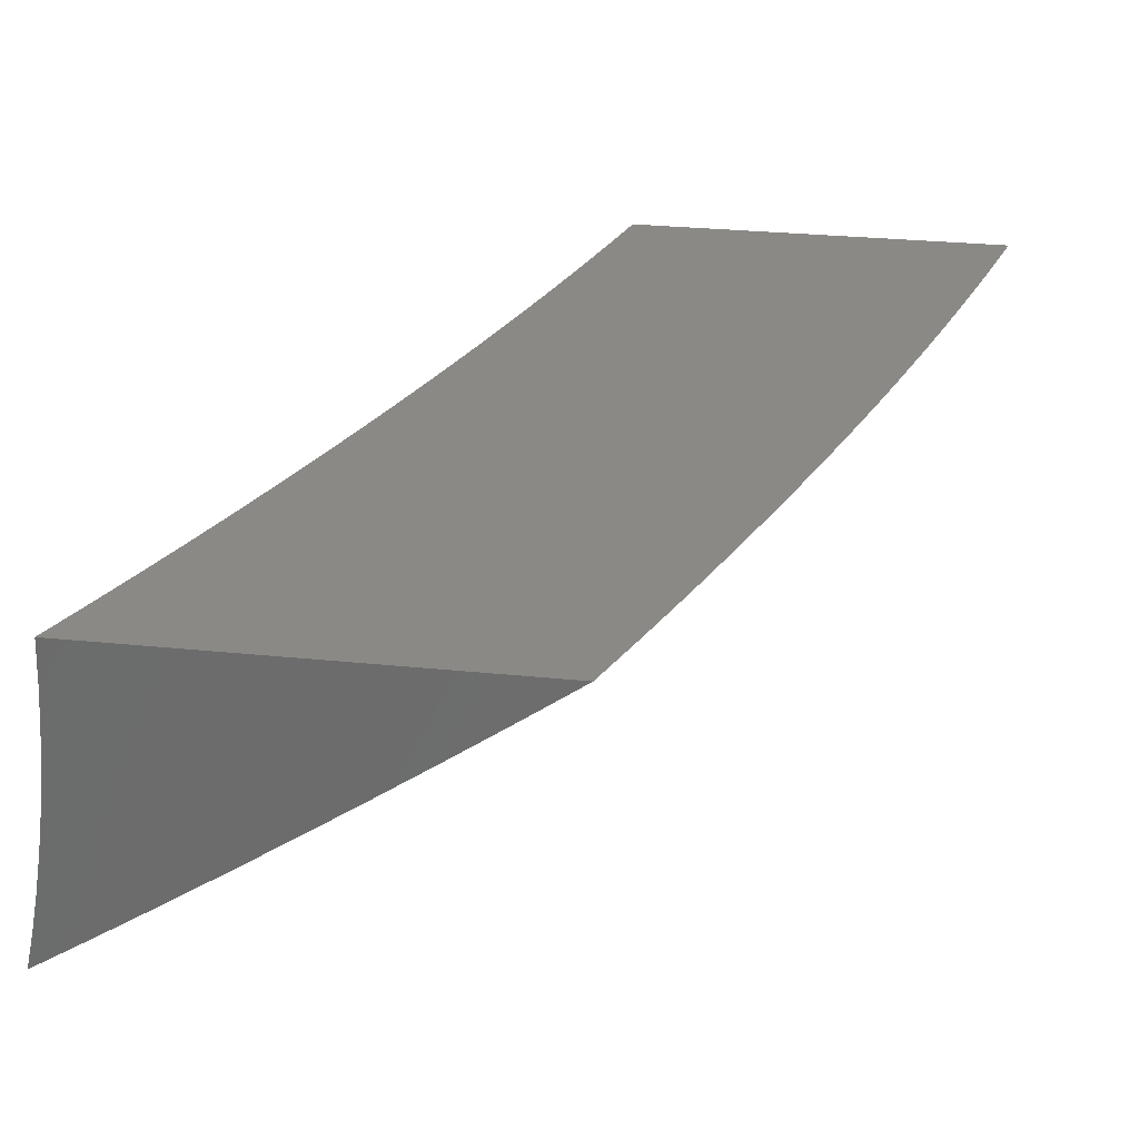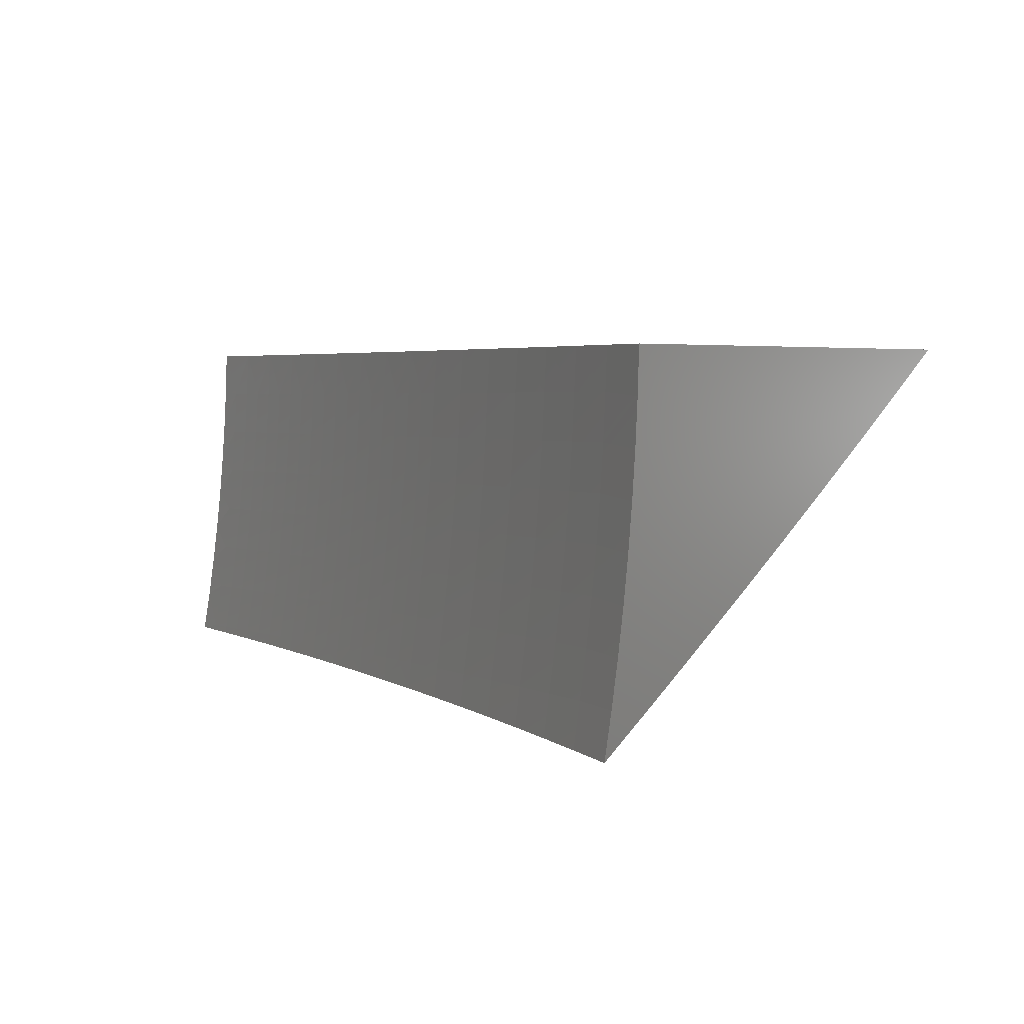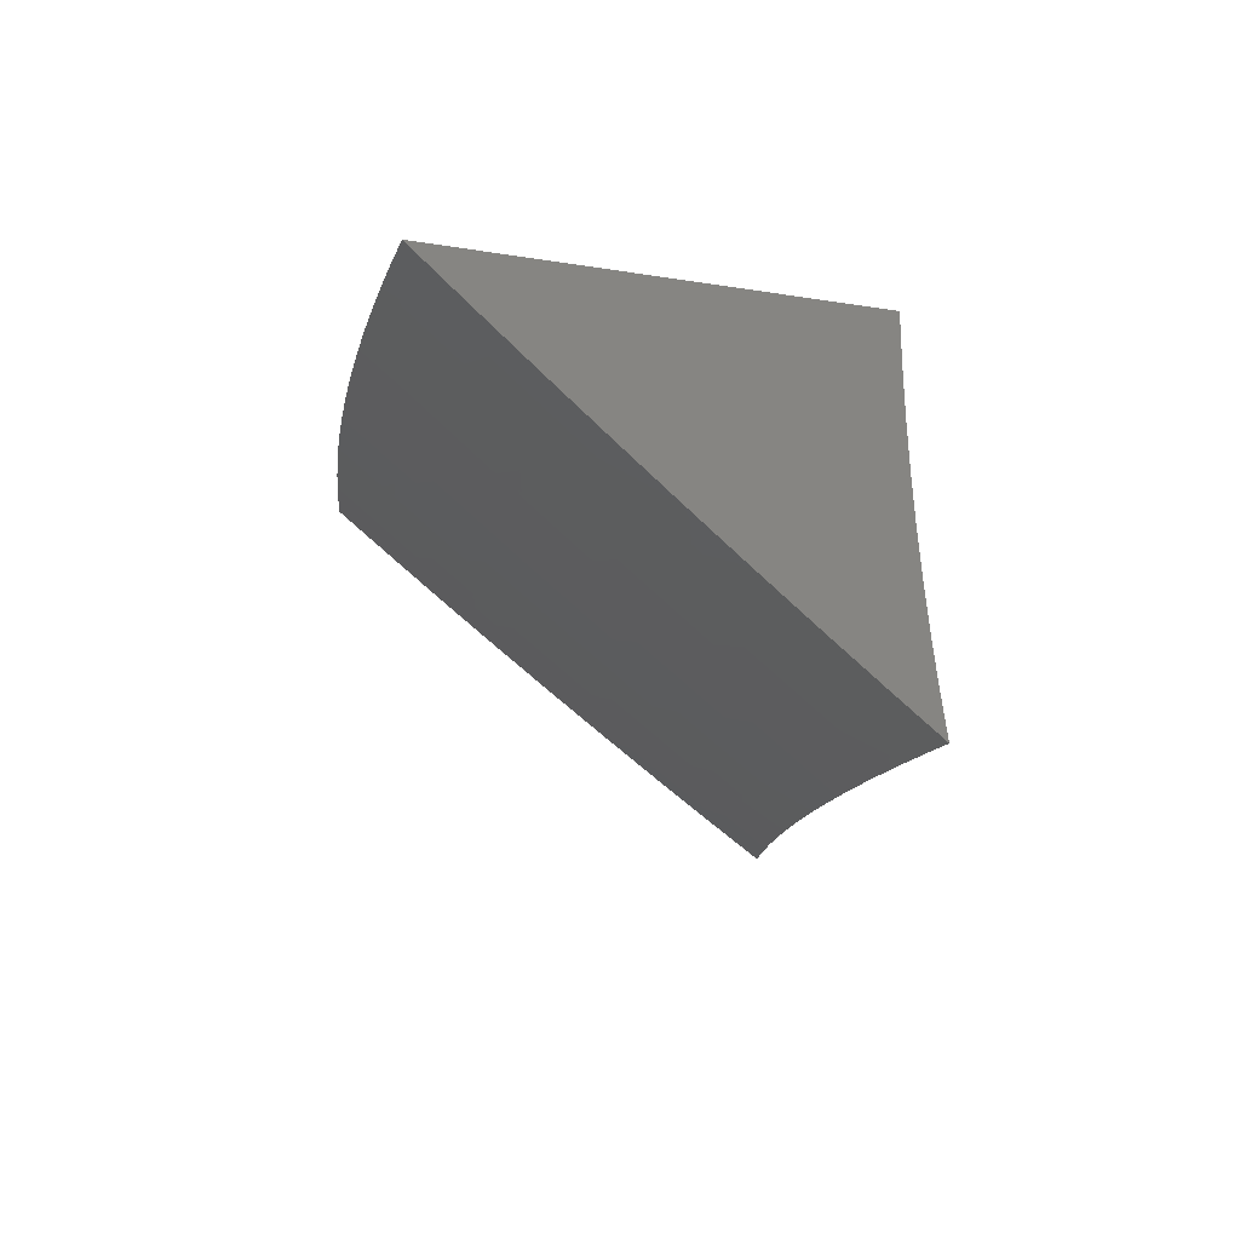
<metadata>
{"format":"stl","ext":"stl","renderer":"f3d","projection":"perspective","resolution":1024,"background":"white","views":[{"elev":30.0,"azim":8.4,"up":"+Y"},{"elev":3.2,"azim":-48.4,"up":"+Y"},{"elev":-8.9,"azim":152.7,"up":"+Y"}]}
</metadata>
<code>
# stl→obj: 325 verts, 646 faces
v 6.093 -9.37 3
v 6.103 -9.324 3
v 6.123 -9.369 2.939
v 6.133 -9.325 2.939
v 6.152 -9.367 2.878
v 6.162 -9.326 2.877
v 6.181 -9.366 2.817
v 6.19 -9.328 2.815
v 6.209 -9.365 2.756
v 6.217 -9.33 2.753
v 6.236 -9.364 2.694
v 6.244 -9.331 2.691
v 6.262 -9.363 2.632
v 6.27 -9.333 2.629
v 6.288 -9.361 2.57
v 6.296 -9.335 2.566
v 6.308 -9.335 2.535
v 6.317 -9.287 2.535
v 6.33 -9.287 2.504
v 6.338 -9.239 2.504
v 6.35 -9.239 2.472
v 6.357 -9.191 2.472
v 6.369 -9.191 2.441
v 6.374 -9.143 2.441
v 6.386 -9.143 2.41
v 6.39 -9.095 2.41
v 6.402 -9.095 2.378
v 6.405 -9.047 2.378
v 6.417 -9.047 2.347
v 6.406 -9 2.382
v 6.429 -9 2.319
v 6.112 -9.279 3
v 6.142 -9.277 2.939
v 6.171 -9.279 2.877
v 6.178 -9.231 2.877
v 6.207 -9.233 2.815
v 6.213 -9.185 2.815
v 6.241 -9.186 2.753
v 6.246 -9.139 2.753
v 6.273 -9.14 2.691
v 6.277 -9.092 2.691
v 6.304 -9.093 2.629
v 6.307 -9.045 2.629
v 6.332 -9.046 2.566
v 6.333 -9 2.57
v 6.345 -9.046 2.535
v 6.358 -9 2.508
v 6.357 -9.046 2.504
v 6.37 -9.046 2.472
v 6.354 -9.094 2.504
v 6.366 -9.094 2.472
v 6.35 -9.142 2.504
v 6.362 -9.142 2.472
v 6.344 -9.19 2.504
v 6.119 -9.233 3
v 6.15 -9.23 2.939
v 6.185 -9.184 2.877
v 6.219 -9.138 2.815
v 6.25 -9.091 2.753
v 6.28 -9.045 2.691
v 6.307 -9 2.632
v 6.126 -9.187 3
v 6.156 -9.183 2.939
v 6.19 -9.137 2.877
v 6.223 -9.091 2.815
v 6.253 -9.044 2.753
v 6.281 -9 2.694
v 6.131 -9.14 3
v 6.161 -9.136 2.939
v 6.194 -9.09 2.877
v 6.226 -9.044 2.815
v 6.254 -9 2.756
v 6.136 -9.094 3
v 6.166 -9.089 2.939
v 6.197 -9.044 2.877
v 6.227 -9 2.817
v 6.139 -9.047 3
v 6.169 -9.043 2.939
v 6.198 -9 2.879
v 6.141 -9 3
v 6.17 -9 2.939
v 6.382 -9 2.445
v 6.382 -9.046 2.441
v 6.379 -9.094 2.441
v 6.394 -9.047 2.41
v 6.451 -9 2.256
v 6.439 -9.047 2.284
v 6.428 -9.047 2.315
v 6.414 -9.095 2.347
v 6.398 -9.143 2.378
v 6.381 -9.192 2.41
v 6.362 -9.24 2.441
v 6.342 -9.288 2.472
v 6.32 -9.336 2.504
v 6.314 -9.36 2.508
v 6.473 -9 2.192
v 6.461 -9.048 2.221
v 6.451 -9.048 2.252
v 6.436 -9.096 2.284
v 6.425 -9.096 2.315
v 6.421 -9.144 2.315
v 6.409 -9.144 2.347
v 6.404 -9.193 2.347
v 6.392 -9.192 2.378
v 6.386 -9.241 2.378
v 6.374 -9.24 2.41
v 6.366 -9.289 2.41
v 6.354 -9.289 2.441
v 6.345 -9.338 2.441
v 6.333 -9.337 2.472
v 6.339 -9.359 2.445
v 6.494 -9 2.128
v 6.483 -9.048 2.158
v 6.472 -9.048 2.189
v 6.458 -9.096 2.221
v 6.447 -9.096 2.252
v 6.443 -9.145 2.252
v 6.432 -9.145 2.284
v 6.426 -9.193 2.284
v 6.415 -9.193 2.315
v 6.408 -9.242 2.315
v 6.397 -9.241 2.347
v 6.389 -9.291 2.347
v 6.377 -9.29 2.378
v 6.368 -9.339 2.378
v 6.356 -9.338 2.41
v 6.363 -9.358 2.382
v 6.515 -9 2.064
v 6.503 -9.048 2.095
v 6.493 -9.048 2.126
v 6.48 -9.097 2.158
v 6.469 -9.097 2.189
v 6.465 -9.146 2.189
v 6.454 -9.145 2.221
v 6.448 -9.194 2.221
v 6.437 -9.194 2.252
v 6.431 -9.243 2.252
v 6.42 -9.242 2.284
v 6.412 -9.292 2.284
v 6.4 -9.291 2.315
v 6.391 -9.341 2.315
v 6.38 -9.34 2.347
v 6.386 -9.357 2.319
v 6.535 -9 2
v 6.523 -9.049 2.032
v 6.513 -9.049 2.063
v 6.5 -9.097 2.095
v 6.49 -9.097 2.126
v 6.486 -9.146 2.126
v 6.475 -9.146 2.158
v 6.47 -9.195 2.158
v 6.459 -9.195 2.189
v 6.452 -9.244 2.189
v 6.442 -9.243 2.221
v 6.433 -9.293 2.221
v 6.423 -9.292 2.252
v 6.413 -9.342 2.252
v 6.402 -9.341 2.284
v 6.409 -9.356 2.256
v 6.533 -9.045 2
v 6.531 -9.089 2
v 6.52 -9.098 2.032
v 6.527 -9.133 2
v 6.516 -9.147 2.032
v 6.522 -9.177 2
v 6.51 -9.197 2.032
v 6.517 -9.221 2
v 6.503 -9.246 2.032
v 6.51 -9.265 2
v 6.495 -9.296 2.032
v 6.503 -9.309 2
v 6.486 -9.346 2.032
v 6.494 -9.352 2
v 6.474 -9.353 2.064
v 6.453 -9.354 2.128
v 6.466 -9.345 2.095
v 6.476 -9.346 2.063
v 6.431 -9.355 2.192
v 6.445 -9.344 2.158
v 6.456 -9.345 2.126
v 6.475 -9.295 2.095
v 6.485 -9.296 2.063
v 6.493 -9.246 2.063
v 6.424 -9.343 2.221
v 6.435 -9.343 2.189
v 6.455 -9.294 2.158
v 6.465 -9.295 2.126
v 6.473 -9.245 2.126
v 6.483 -9.245 2.095
v 6.49 -9.196 2.095
v 6.5 -9.196 2.063
v 6.506 -9.147 2.063
v 6.199 -9.28 2.815
v 6.226 -9.282 2.753
v 6.253 -9.283 2.691
v 6.279 -9.285 2.629
v 6.305 -9.286 2.566
v 6.444 -9.294 2.189
v 6.234 -9.234 2.753
v 6.261 -9.235 2.691
v 6.287 -9.236 2.629
v 6.313 -9.238 2.566
v 6.325 -9.238 2.535
v 6.463 -9.244 2.158
v 6.268 -9.187 2.691
v 6.294 -9.188 2.629
v 6.32 -9.189 2.566
v 6.332 -9.19 2.535
v 6.48 -9.195 2.126
v 6.299 -9.14 2.629
v 6.325 -9.141 2.566
v 6.338 -9.142 2.535
v 6.496 -9.146 2.095
v 6.329 -9.093 2.566
v 6.342 -9.094 2.535
v 6.51 -9.098 2.063
v 6.653 -9 2.939
v 6.628 -9 3
v 6.577 -9.056 2.937
v 6.562 -9.048 3
v 6.496 -9.095 3
v 6.484 -9.124 2.937
v 6.43 -9.142 3
v 6.389 -9.19 2.937
v 6.363 -9.189 3
v 6.294 -9.255 2.937
v 6.296 -9.235 3
v 6.229 -9.28 3
v 6.198 -9.32 2.937
v 6.161 -9.325 3
v 6.206 -9.333 2.875
v 6.302 -9.268 2.875
v 6.311 -9.281 2.812
v 6.406 -9.215 2.812
v 6.415 -9.227 2.749
v 6.501 -9.148 2.812
v 6.51 -9.16 2.749
v 6.595 -9.081 2.812
v 6.604 -9.092 2.749
v 6.689 -9.012 2.812
v 6.698 -9.024 2.749
v 6.727 -9 2.755
v 6.706 -9.035 2.687
v 6.751 -9 2.693
v 6.714 -9.046 2.624
v 6.774 -9 2.631
v 6.722 -9.057 2.562
v 6.796 -9 2.568
v 6.73 -9.068 2.499
v 6.818 -9 2.506
v 6.738 -9.078 2.437
v 6.832 -9.008 2.437
v 6.745 -9.088 2.374
v 6.839 -9.018 2.374
v 6.753 -9.098 2.312
v 6.847 -9.027 2.312
v 6.76 -9.107 2.249
v 6.854 -9.037 2.249
v 6.767 -9.116 2.187
v 6.861 -9.046 2.187
v 6.773 -9.125 2.125
v 6.867 -9.055 2.125
v 6.78 -9.134 2.062
v 6.874 -9.063 2.062
v 6.856 -9.09 2
v 6.915 -9.045 2
v 6.215 -9.345 2.812
v 6.319 -9.293 2.749
v 6.423 -9.239 2.687
v 6.518 -9.172 2.687
v 6.612 -9.104 2.687
v 6.223 -9.357 2.749
v 6.327 -9.304 2.687
v 6.335 -9.316 2.624
v 6.342 -9.327 2.562
v 6.35 -9.338 2.499
v 6.357 -9.349 2.437
v 6.453 -9.283 2.437
v 6.46 -9.293 2.374
v 6.549 -9.215 2.437
v 6.556 -9.226 2.374
v 6.644 -9.147 2.437
v 6.651 -9.157 2.374
v 6.467 -9.303 2.312
v 6.563 -9.235 2.312
v 6.658 -9.167 2.312
v 6.474 -9.312 2.249
v 6.57 -9.245 2.249
v 6.665 -9.177 2.249
v 6.481 -9.322 2.187
v 6.577 -9.254 2.187
v 6.672 -9.186 2.187
v 6.487 -9.331 2.125
v 6.583 -9.264 2.125
v 6.678 -9.195 2.125
v 6.493 -9.34 2.062
v 6.589 -9.272 2.062
v 6.685 -9.204 2.062
v 6.555 -9.309 2
v 6.616 -9.266 2
v 6.676 -9.223 2
v 6.736 -9.179 2
v 6.796 -9.135 2
v 6.974 -9 2
v 6.956 -9 2.064
v 6.938 -9 2.128
v 6.92 -9 2.191
v 6.9 -9 2.254
v 6.881 -9 2.318
v 6.86 -9 2.381
v 6.839 -9 2.443
v 6.703 -9 2.816
v 6.678 -9 2.878
v 6.586 -9.068 2.875
v 6.492 -9.136 2.875
v 6.398 -9.203 2.875
v 6.62 -9.115 2.624
v 6.526 -9.183 2.624
v 6.431 -9.25 2.624
v 6.628 -9.126 2.562
v 6.534 -9.194 2.562
v 6.438 -9.261 2.562
v 6.636 -9.137 2.499
v 6.541 -9.205 2.499
v 6.446 -9.272 2.499
f 1 2 3
f 3 2 4
f 3 4 5
f 5 4 6
f 5 6 7
f 7 6 8
f 7 8 9
f 9 8 10
f 9 10 11
f 11 10 12
f 11 12 13
f 13 12 14
f 13 14 15
f 15 14 16
f 15 16 17
f 17 16 18
f 17 18 19
f 19 18 20
f 19 20 21
f 21 20 22
f 21 22 23
f 23 22 24
f 23 24 25
f 25 24 26
f 25 26 27
f 27 26 28
f 27 28 29
f 29 28 30
f 29 30 31
f 2 32 4
f 4 32 33
f 4 33 34
f 34 33 35
f 34 35 36
f 36 35 37
f 36 37 38
f 38 37 39
f 38 39 40
f 40 39 41
f 40 41 42
f 42 41 43
f 42 43 44
f 44 43 45
f 44 45 46
f 46 45 47
f 46 47 48
f 48 47 49
f 48 49 50
f 50 49 51
f 50 51 52
f 52 51 53
f 52 53 54
f 54 53 22
f 54 22 20
f 32 55 33
f 33 55 56
f 33 56 35
f 35 56 57
f 35 57 37
f 37 57 58
f 37 58 39
f 39 58 59
f 39 59 41
f 41 59 60
f 41 60 43
f 43 60 61
f 43 61 45
f 55 62 56
f 56 62 63
f 56 63 57
f 57 63 64
f 57 64 58
f 58 64 65
f 58 65 59
f 59 65 66
f 59 66 60
f 60 66 67
f 60 67 61
f 62 68 63
f 63 68 69
f 63 69 64
f 64 69 70
f 64 70 65
f 65 70 71
f 65 71 66
f 66 71 72
f 66 72 67
f 68 73 69
f 69 73 74
f 69 74 70
f 70 74 75
f 70 75 71
f 71 75 76
f 71 76 72
f 73 77 74
f 74 77 78
f 74 78 75
f 75 78 79
f 75 79 76
f 77 80 78
f 78 80 81
f 78 81 79
f 47 82 49
f 49 82 83
f 49 83 51
f 51 83 84
f 51 84 53
f 53 84 24
f 53 24 22
f 83 82 85
f 85 82 30
f 85 30 28
f 86 87 31
f 31 87 88
f 31 88 29
f 29 88 89
f 29 89 27
f 27 89 90
f 27 90 25
f 25 90 91
f 25 91 23
f 23 91 92
f 23 92 21
f 21 92 93
f 21 93 19
f 19 93 94
f 19 94 17
f 17 94 95
f 17 95 15
f 96 97 86
f 86 97 98
f 86 98 87
f 87 98 99
f 87 99 100
f 100 99 101
f 100 101 102
f 102 101 103
f 102 103 104
f 104 103 105
f 104 105 106
f 106 105 107
f 106 107 108
f 108 107 109
f 108 109 110
f 110 109 111
f 110 111 95
f 112 113 96
f 96 113 114
f 96 114 97
f 97 114 115
f 97 115 116
f 116 115 117
f 116 117 118
f 118 117 119
f 118 119 120
f 120 119 121
f 120 121 122
f 122 121 123
f 122 123 124
f 124 123 125
f 124 125 126
f 126 125 127
f 126 127 111
f 128 129 112
f 112 129 130
f 112 130 113
f 113 130 131
f 113 131 132
f 132 131 133
f 132 133 134
f 134 133 135
f 134 135 136
f 136 135 137
f 136 137 138
f 138 137 139
f 138 139 140
f 140 139 141
f 140 141 142
f 142 141 143
f 142 143 127
f 144 145 128
f 128 145 146
f 128 146 129
f 129 146 147
f 129 147 148
f 148 147 149
f 148 149 150
f 150 149 151
f 150 151 152
f 152 151 153
f 152 153 154
f 154 153 155
f 154 155 156
f 156 155 157
f 156 157 158
f 158 157 159
f 158 159 143
f 144 160 145
f 145 160 161
f 145 161 162
f 162 161 163
f 162 163 164
f 164 163 165
f 164 165 166
f 166 165 167
f 166 167 168
f 168 167 169
f 168 169 170
f 170 169 171
f 170 171 172
f 172 171 173
f 172 173 174
f 175 176 174
f 174 176 177
f 174 177 172
f 172 177 170
f 178 179 175
f 175 179 180
f 175 180 176
f 176 180 181
f 176 181 182
f 182 181 183
f 182 183 168
f 168 183 166
f 159 184 178
f 178 184 185
f 178 185 179
f 179 185 186
f 179 186 187
f 187 186 188
f 187 188 189
f 189 188 190
f 189 190 191
f 191 190 192
f 191 192 164
f 164 192 162
f 4 34 6
f 6 34 193
f 6 193 8
f 8 193 194
f 8 194 10
f 10 194 195
f 10 195 12
f 12 195 196
f 12 196 14
f 14 196 197
f 14 197 16
f 16 197 18
f 110 95 94
f 126 111 109
f 108 110 93
f 93 110 94
f 142 127 125
f 124 126 107
f 107 126 109
f 158 143 141
f 140 142 123
f 123 142 125
f 184 159 157
f 156 158 139
f 139 158 141
f 157 155 184
f 184 155 198
f 184 198 185
f 185 198 186
f 181 180 187
f 187 180 179
f 170 177 182
f 182 177 176
f 34 36 193
f 193 36 199
f 193 199 194
f 194 199 200
f 194 200 195
f 195 200 201
f 195 201 196
f 196 201 202
f 196 202 197
f 197 202 203
f 197 203 18
f 18 203 20
f 106 108 92
f 92 108 93
f 122 124 105
f 105 124 107
f 138 140 121
f 121 140 123
f 154 156 137
f 137 156 139
f 155 153 198
f 198 153 204
f 198 204 186
f 186 204 188
f 183 181 189
f 189 181 187
f 168 170 182
f 36 38 199
f 199 38 205
f 199 205 200
f 200 205 206
f 200 206 201
f 201 206 207
f 201 207 202
f 202 207 208
f 202 208 203
f 203 208 54
f 203 54 20
f 104 106 91
f 91 106 92
f 120 122 103
f 103 122 105
f 136 138 119
f 119 138 121
f 152 154 135
f 135 154 137
f 153 151 204
f 204 151 209
f 204 209 188
f 188 209 190
f 166 183 191
f 191 183 189
f 38 40 205
f 205 40 210
f 205 210 206
f 206 210 211
f 206 211 207
f 207 211 212
f 207 212 208
f 208 212 52
f 208 52 54
f 102 104 90
f 90 104 91
f 118 120 101
f 101 120 103
f 134 136 117
f 117 136 119
f 150 152 133
f 133 152 135
f 151 149 209
f 209 149 213
f 209 213 190
f 190 213 192
f 164 166 191
f 40 42 210
f 210 42 214
f 210 214 211
f 211 214 215
f 211 215 212
f 212 215 50
f 212 50 52
f 26 24 84
f 100 102 89
f 89 102 90
f 116 118 99
f 99 118 101
f 132 134 115
f 115 134 117
f 148 150 131
f 131 150 133
f 149 147 213
f 213 147 216
f 213 216 192
f 192 216 162
f 42 44 214
f 214 44 46
f 214 46 215
f 215 46 48
f 215 48 50
f 83 85 84
f 84 85 26
f 85 28 26
f 87 100 88
f 88 100 89
f 97 116 98
f 98 116 99
f 113 132 114
f 114 132 115
f 129 148 130
f 130 148 131
f 145 162 216
f 145 216 146
f 146 216 147
f 217 218 219
f 219 218 220
f 219 220 221
f 219 221 222
f 222 221 223
f 222 223 224
f 224 223 225
f 224 225 226
f 226 225 227
f 226 227 228
f 226 228 229
f 229 228 230
f 229 230 3
f 3 230 1
f 3 5 229
f 229 5 231
f 229 231 232
f 232 231 233
f 232 233 234
f 234 233 235
f 234 235 236
f 236 235 237
f 236 237 238
f 238 237 239
f 238 239 240
f 240 239 241
f 240 241 242
f 242 241 243
f 242 243 244
f 244 243 245
f 244 245 246
f 246 245 247
f 246 247 248
f 248 247 249
f 248 249 250
f 250 249 251
f 250 251 252
f 252 251 253
f 252 253 254
f 254 253 255
f 254 255 256
f 256 255 257
f 256 257 258
f 258 257 259
f 258 259 260
f 260 259 261
f 260 261 262
f 262 261 263
f 262 263 264
f 264 263 265
f 264 265 266
f 5 7 231
f 231 7 267
f 231 267 233
f 233 267 268
f 233 268 235
f 235 268 269
f 235 269 237
f 237 269 270
f 237 270 239
f 239 270 271
f 239 271 241
f 241 271 243
f 7 9 267
f 267 9 272
f 267 272 268
f 268 272 11
f 268 11 273
f 273 11 13
f 273 13 274
f 274 13 15
f 274 15 275
f 275 15 95
f 275 95 276
f 276 95 111
f 276 111 277
f 277 111 127
f 277 127 278
f 278 127 279
f 278 279 280
f 280 279 281
f 280 281 282
f 282 281 283
f 282 283 251
f 251 283 253
f 9 11 272
f 127 143 279
f 279 143 284
f 279 284 281
f 281 284 285
f 281 285 283
f 283 285 286
f 283 286 253
f 253 286 255
f 143 159 284
f 284 159 287
f 284 287 285
f 285 287 288
f 285 288 286
f 286 288 289
f 286 289 255
f 255 289 257
f 159 178 287
f 287 178 290
f 287 290 288
f 288 290 291
f 288 291 289
f 289 291 292
f 289 292 257
f 257 292 259
f 178 175 290
f 290 175 293
f 290 293 291
f 291 293 294
f 291 294 292
f 292 294 295
f 292 295 259
f 259 295 261
f 175 174 293
f 293 174 296
f 293 296 294
f 294 296 297
f 294 297 295
f 295 297 298
f 295 298 261
f 261 298 263
f 174 173 296
f 296 173 299
f 296 299 297
f 297 299 300
f 297 300 298
f 298 300 301
f 298 301 302
f 298 302 263
f 263 302 303
f 263 303 265
f 304 305 266
f 266 305 264
f 305 306 264
f 264 306 262
f 306 307 262
f 262 307 260
f 307 308 260
f 260 308 258
f 308 309 258
f 258 309 256
f 256 309 254
f 254 309 310
f 254 310 252
f 252 310 311
f 252 311 250
f 242 312 240
f 240 312 313
f 240 313 314
f 314 313 217
f 314 217 219
f 236 238 314
f 314 238 240
f 314 219 315
f 315 219 222
f 315 222 316
f 316 222 224
f 316 224 226
f 245 243 317
f 317 243 271
f 317 271 318
f 318 271 270
f 318 270 319
f 319 270 269
f 319 269 273
f 273 269 268
f 247 245 320
f 320 245 317
f 320 317 321
f 321 317 318
f 321 318 322
f 322 318 319
f 322 319 274
f 274 319 273
f 249 247 323
f 323 247 320
f 323 320 324
f 324 320 321
f 324 321 325
f 325 321 322
f 325 322 275
f 275 322 274
f 251 249 282
f 282 249 323
f 282 323 280
f 280 323 324
f 280 324 278
f 278 324 325
f 278 325 276
f 276 325 275
f 234 236 315
f 315 236 314
f 234 315 316
f 232 234 316
f 232 316 226
f 277 278 276
f 229 232 226
f 304 266 144
f 144 266 265
f 144 265 160
f 160 265 303
f 160 303 161
f 161 303 302
f 161 302 163
f 163 302 301
f 163 301 165
f 165 301 167
f 167 301 300
f 167 300 169
f 169 300 299
f 169 299 171
f 171 299 173
f 217 72 218
f 218 72 76
f 218 76 79
f 72 217 67
f 67 217 313
f 67 313 61
f 61 313 312
f 61 312 45
f 45 312 242
f 45 242 47
f 47 242 244
f 47 244 82
f 82 244 246
f 82 246 30
f 30 246 248
f 30 248 31
f 31 248 250
f 31 250 86
f 86 250 311
f 86 311 96
f 96 311 310
f 96 310 309
f 96 309 112
f 112 309 308
f 112 308 128
f 128 308 307
f 128 307 144
f 144 307 306
f 144 306 305
f 305 304 144
f 79 81 218
f 218 81 80
f 1 230 2
f 2 230 32
f 32 230 228
f 32 228 55
f 55 228 227
f 55 227 62
f 62 227 68
f 68 227 225
f 68 225 73
f 73 225 223
f 73 223 77
f 77 223 221
f 77 221 80
f 80 221 220
f 80 220 218

</code>
